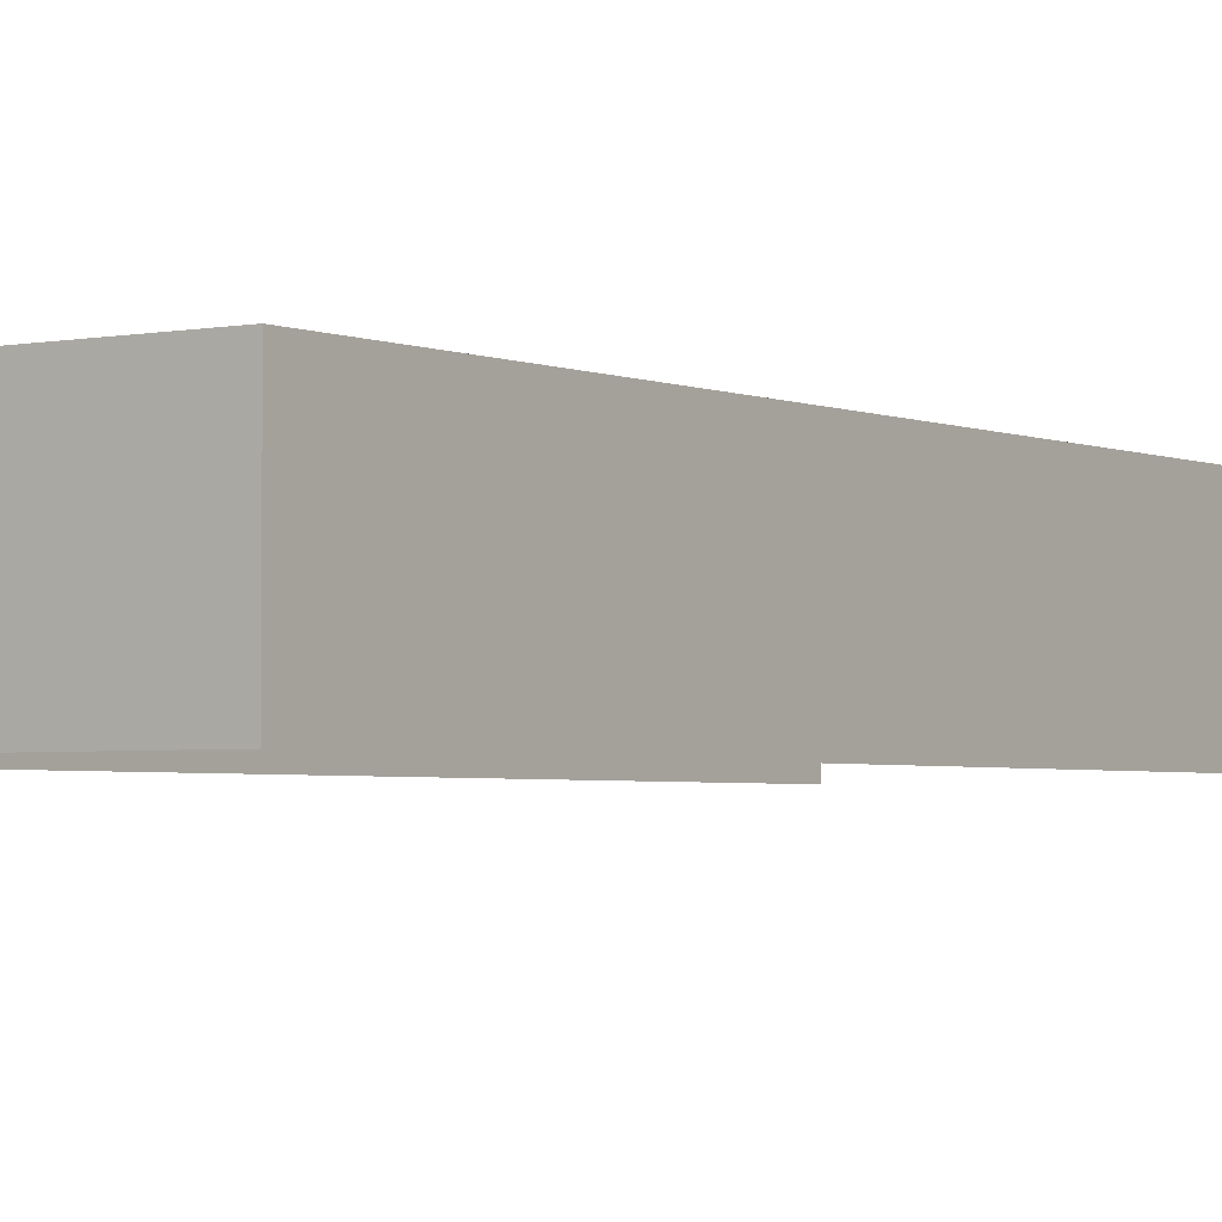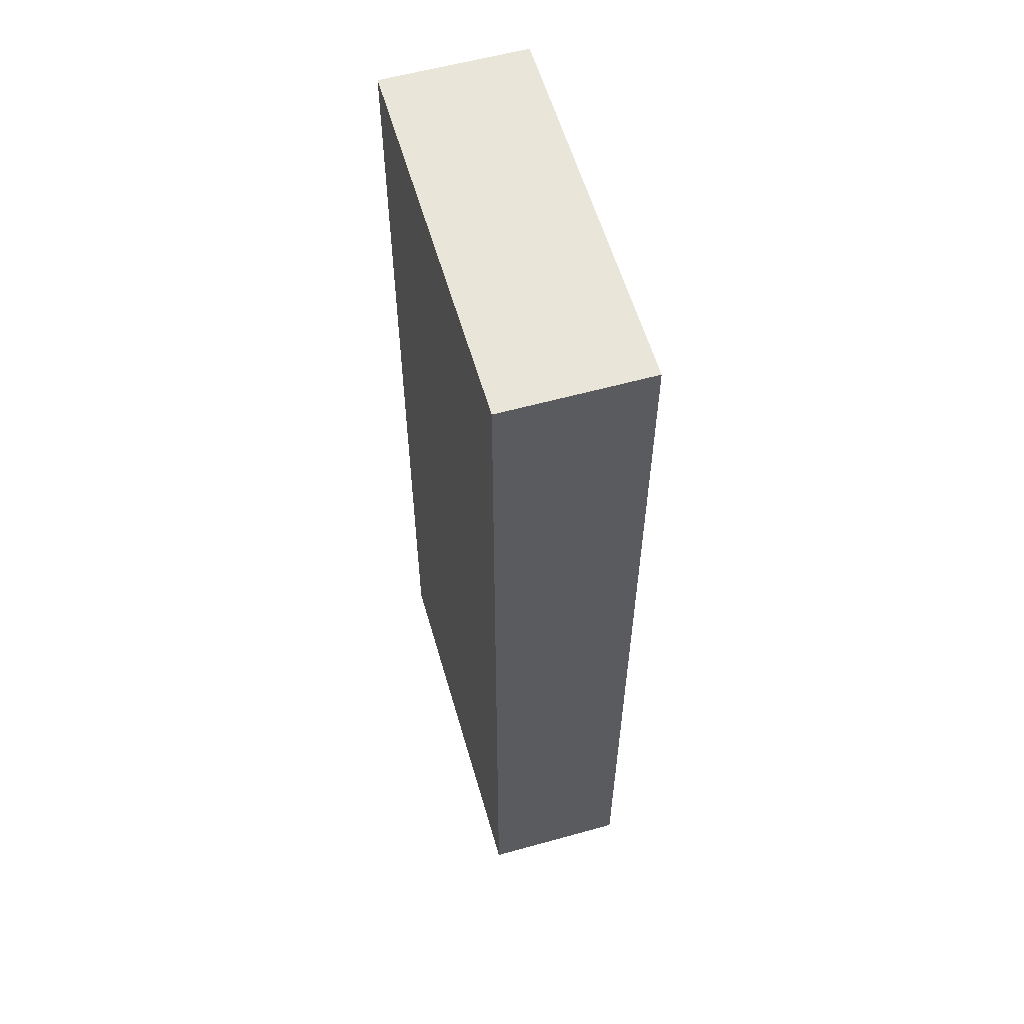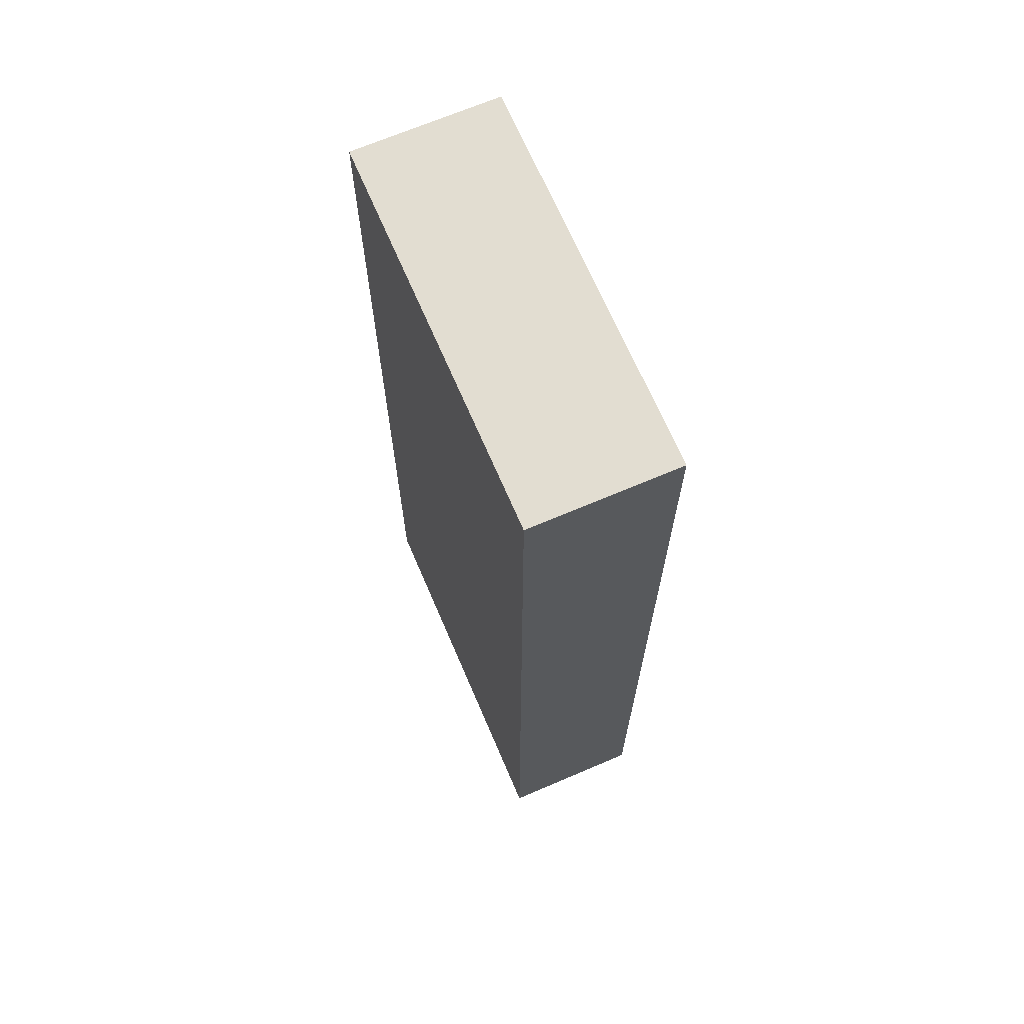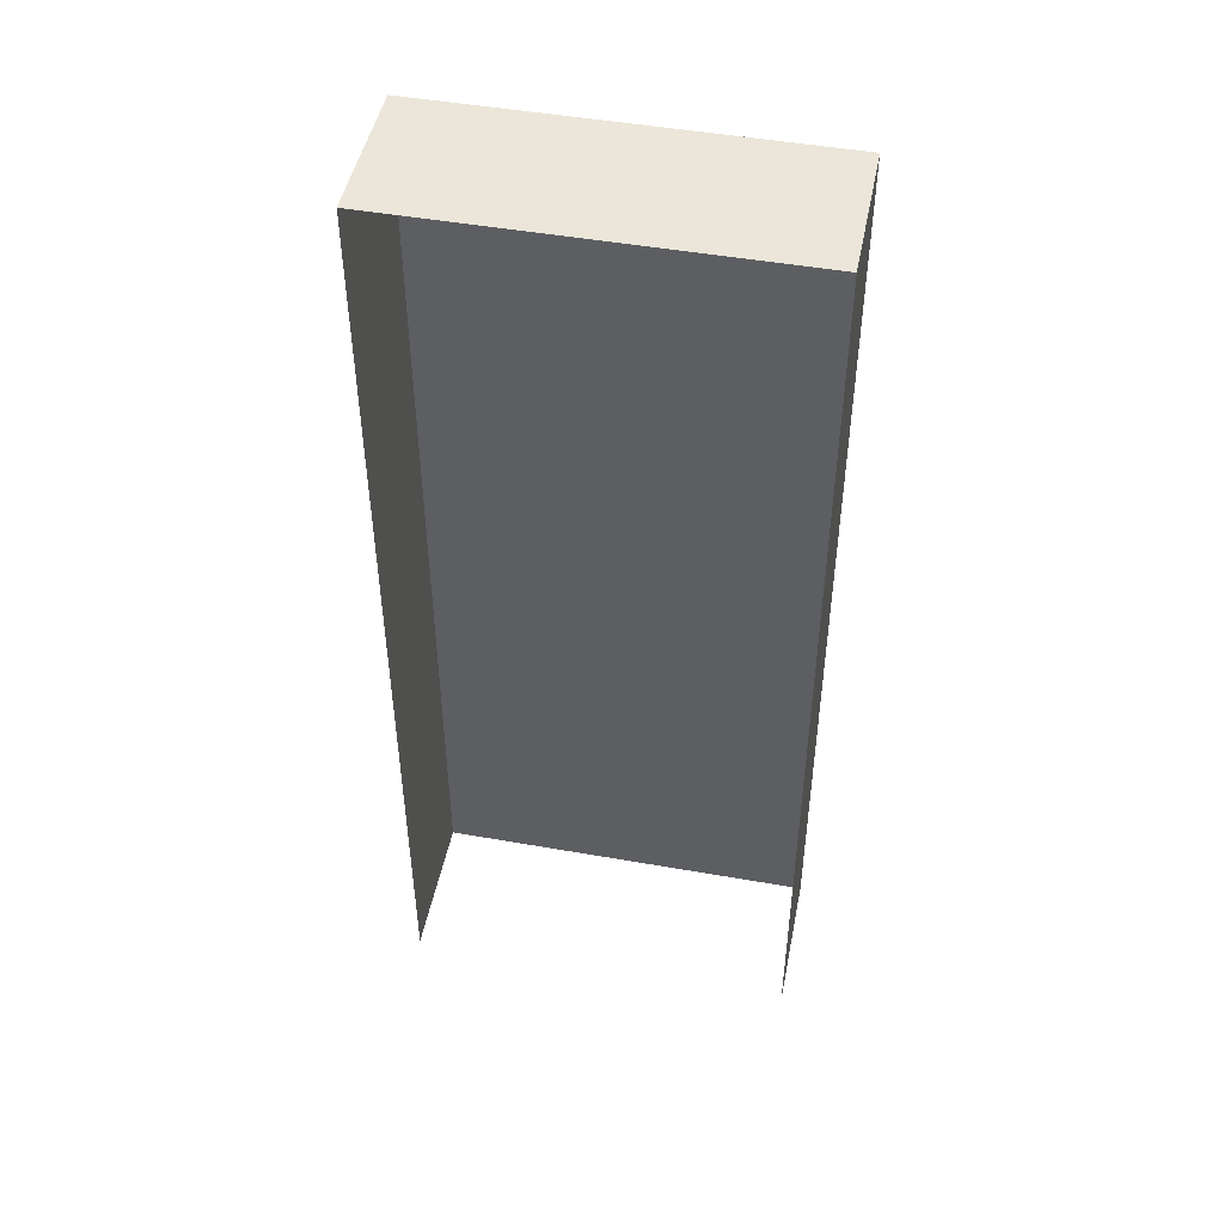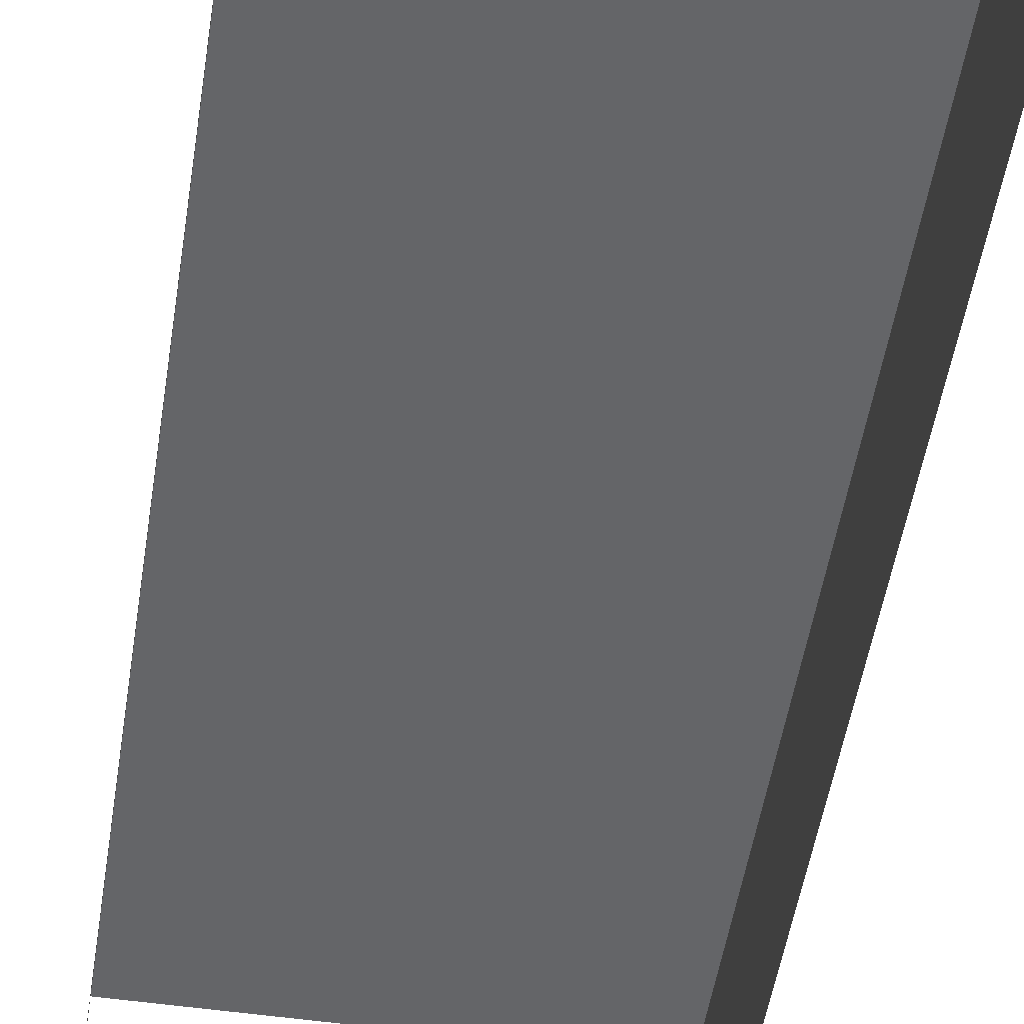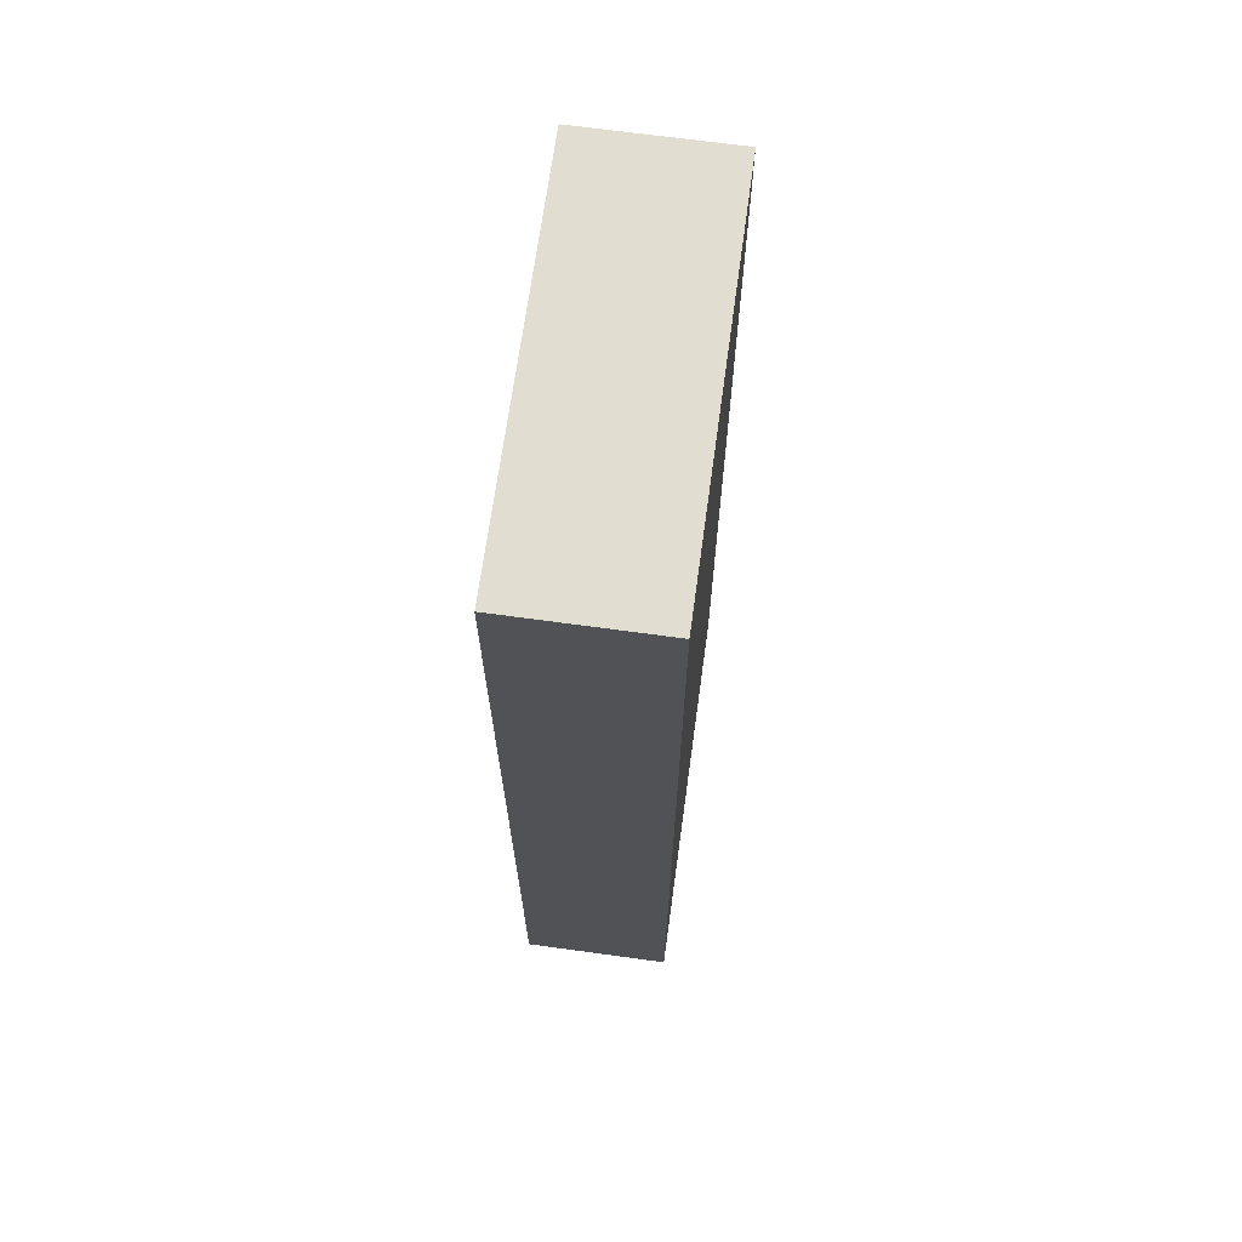
<metadata>
{"format":"obj","ext":"obj","renderer":"f3d","projection":"perspective","resolution":1024,"background":"white","views":[{"elev":-2.9,"azim":35.0,"up":"+Y"},{"elev":58.3,"azim":-106.0,"up":"+Z"},{"elev":68.5,"azim":-113.2,"up":"+Z"},{"elev":47.9,"azim":11.2,"up":"+Z"},{"elev":-51.5,"azim":-8.9,"up":"+Y"},{"elev":68.7,"azim":97.8,"up":"+Z"}]}
</metadata>
<code>
o Bed_matress
v -0.4 0.2 1
v 0.4 0.2 1
v -0.4 0.2 -1
v 0.4 0.2 -1
v -0.4 0.5 -1
v -0.4 0.5 1
v 0.4 0.5 1
v 0.4 0.5 -1
f 7 5 6
f 8 2 4
f 6 3 1
f 7 1 2
f 7 8 5
f 8 7 2
f 6 5 3
f 7 6 1

</code>
